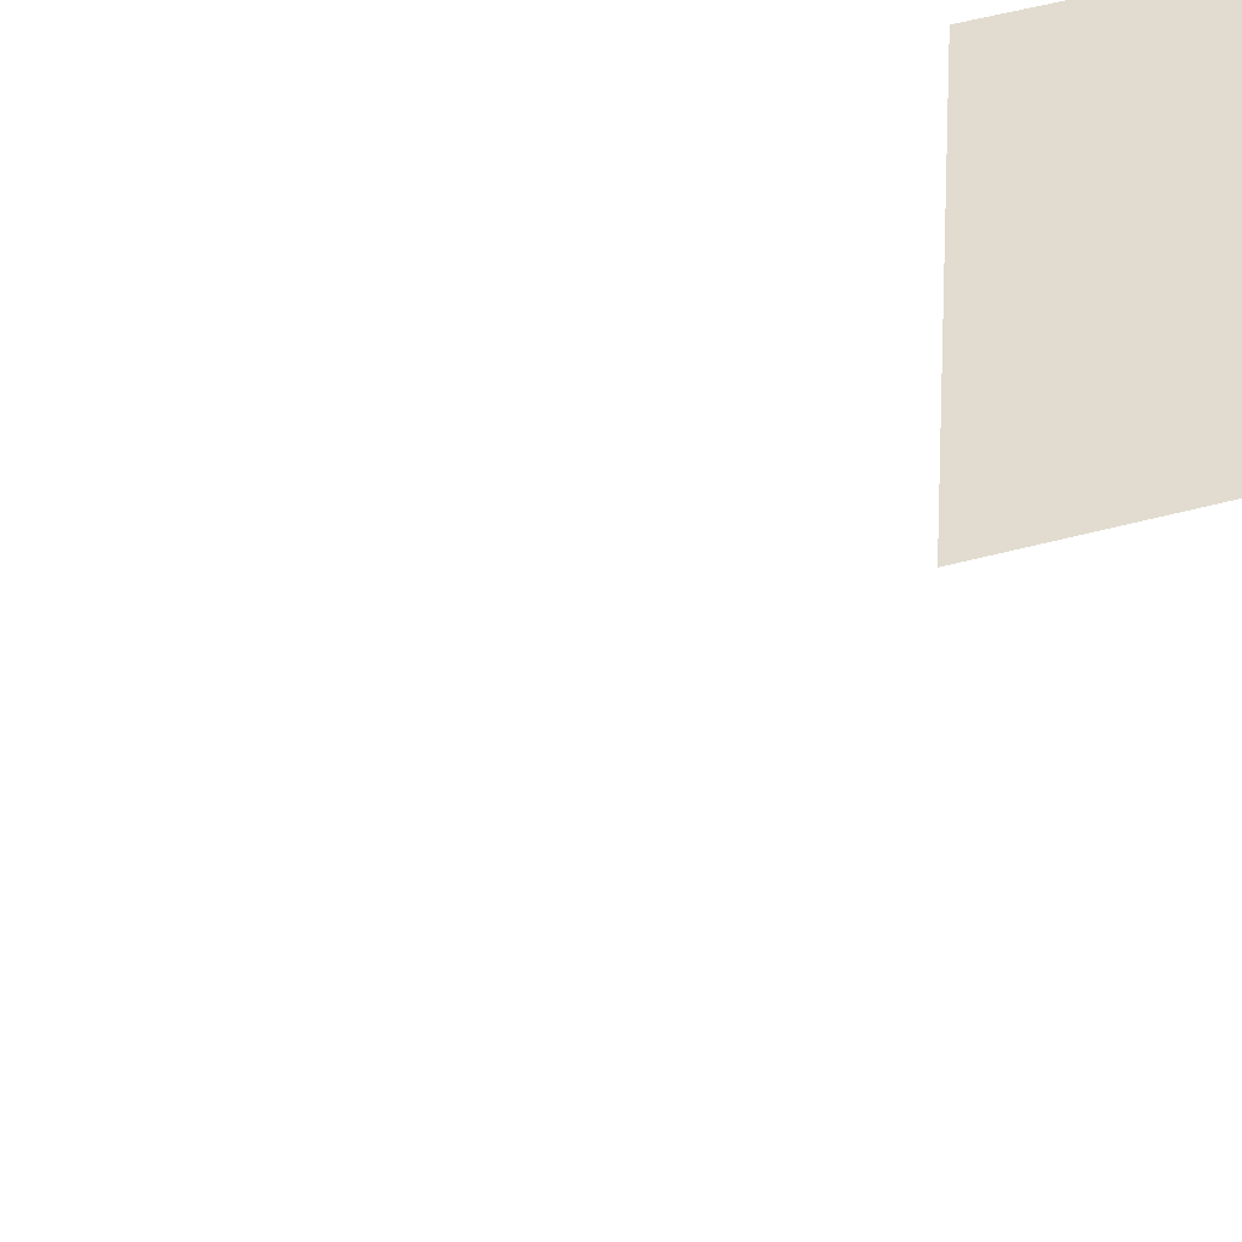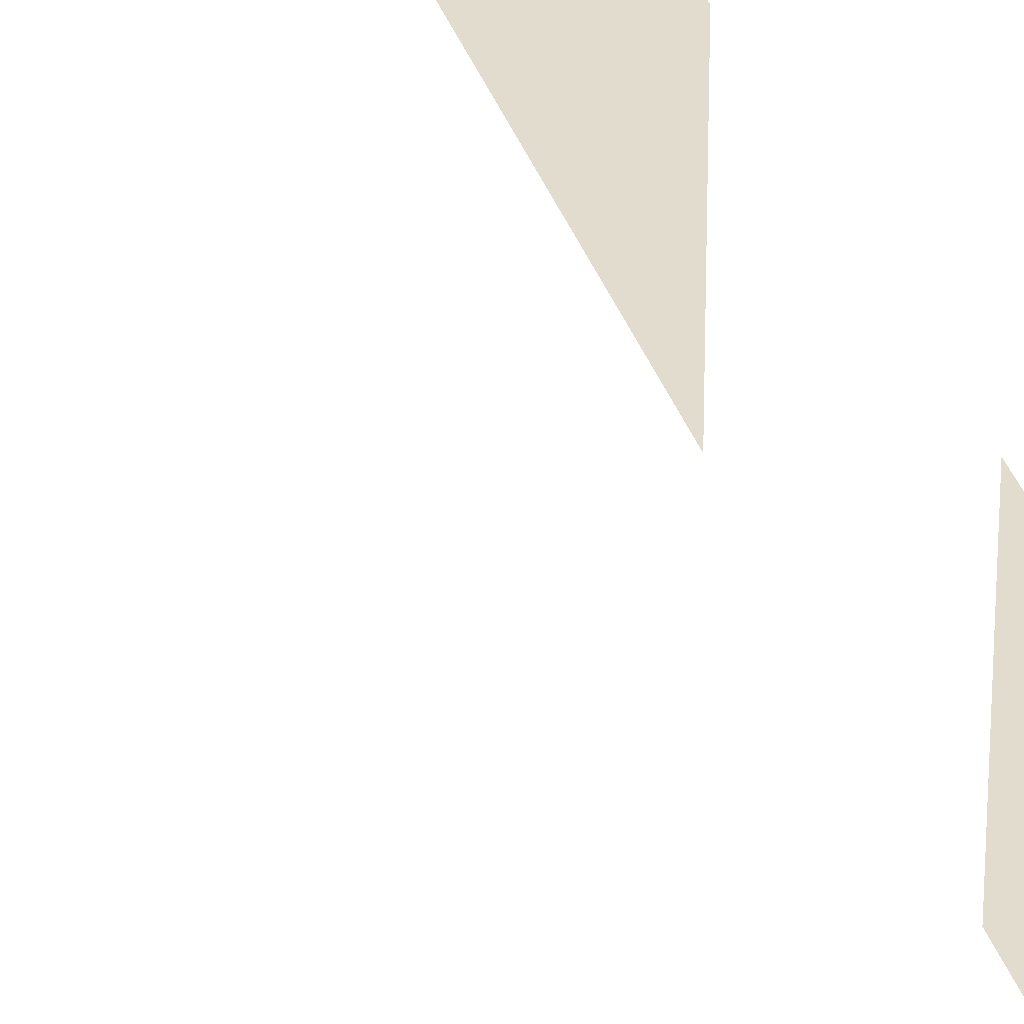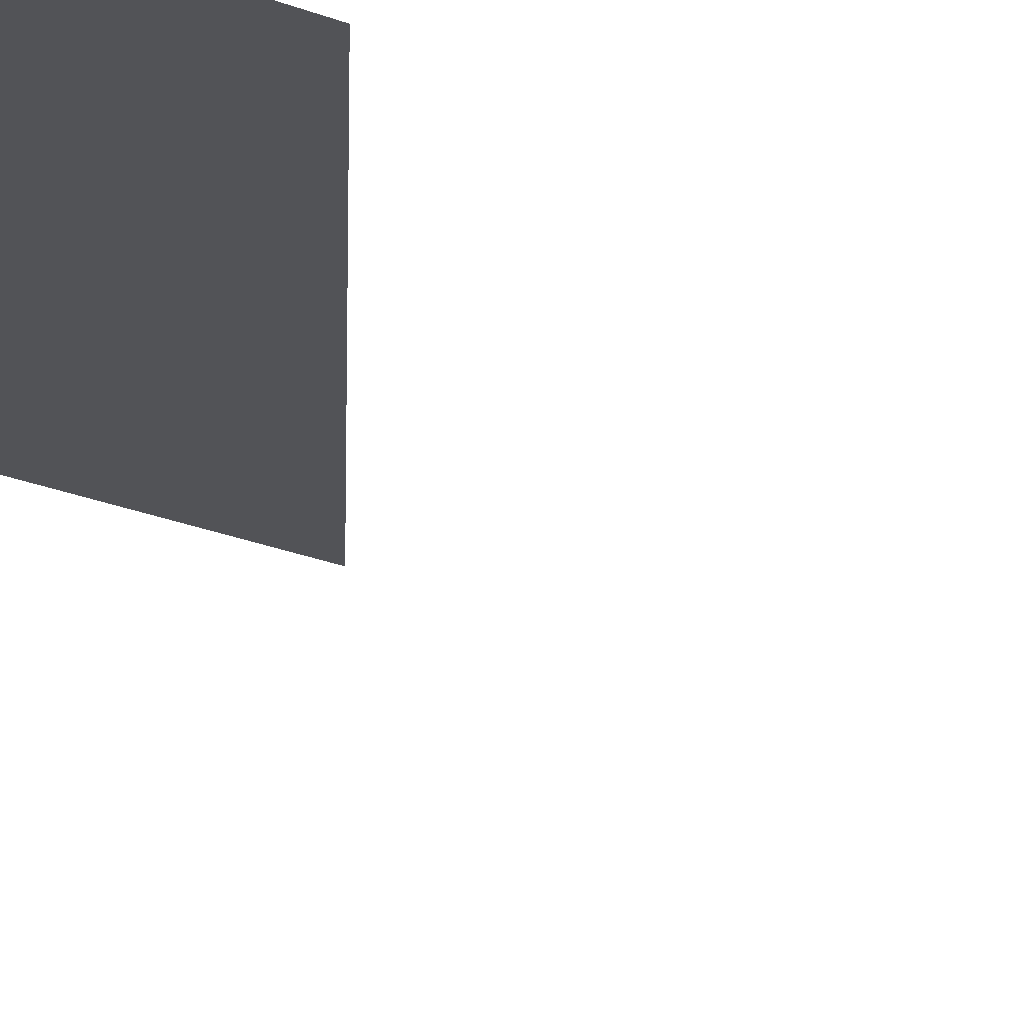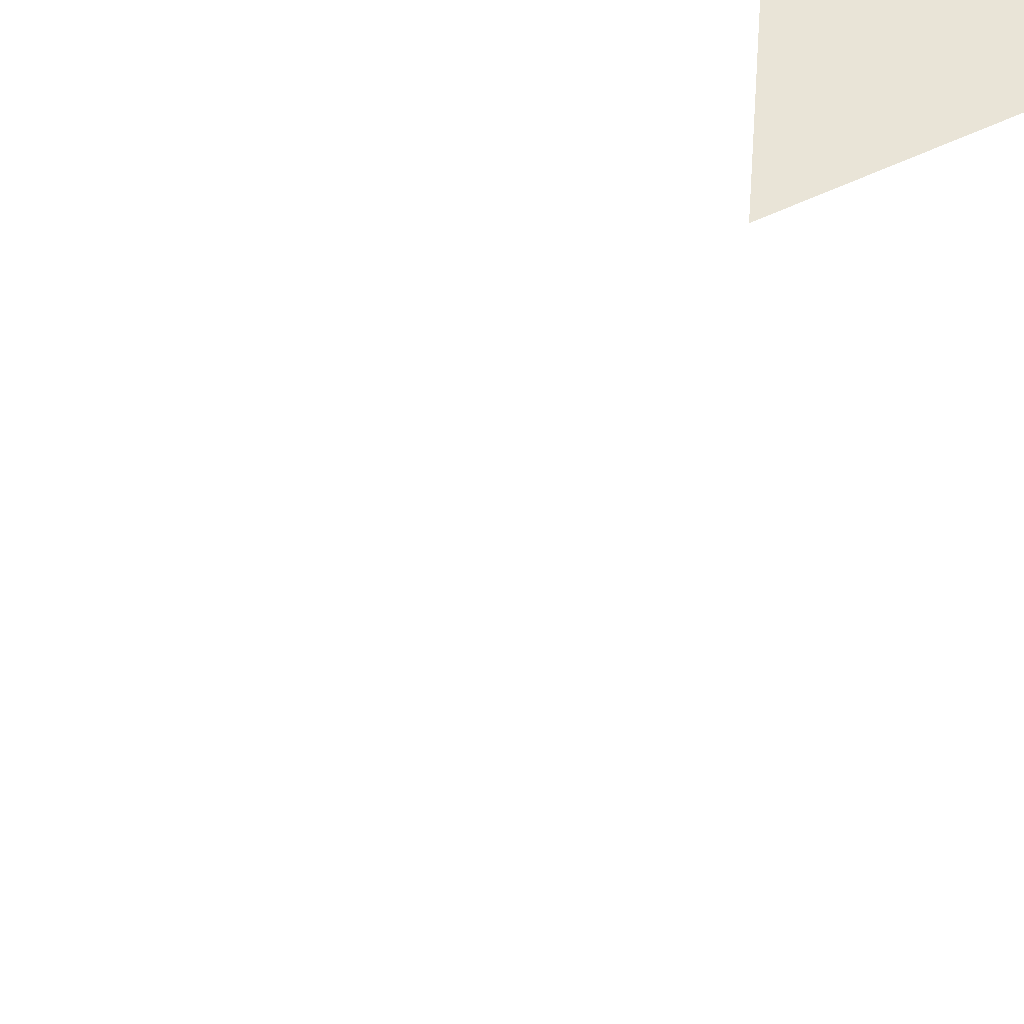
<metadata>
{"format":"obj","ext":"obj","renderer":"f3d","projection":"perspective","resolution":1024,"background":"white","views":[{"elev":34.5,"azim":68.2,"up":"+Z"},{"elev":34.1,"azim":162.9,"up":"+Z"},{"elev":-22.5,"azim":-125.6,"up":"+Z"},{"elev":61.1,"azim":65.0,"up":"+Z"}]}
</metadata>
<code>
v -15.67 14.67 1.36
v -15.67 14.67 -0.64
v -13.16 14.67 -0.64
v -13.16 14.67 1.36
v -15.67 14.67 -0.64
v -15.67 14.67 1.36
v -15.67 8.898 1.36
v -15.67 8.898 -0.64
v -15.67 -0.04008 1.36
v -15.67 -0.04008 -0.64
v -13.23 -0.04008 -0.64
v -13.23 -0.04008 1.36
v -15.67 -0.04008 -0.64
v -15.67 -0.04008 1.36
v -15.67 5.736 1.36
v -15.67 5.736 -0.64
v -15.67 14.67 1.36
v -13.16 14.67 1.36
v -13.16 14.67 -0.64
v -15.67 14.67 -0.64
v -15.67 14.67 -0.64
v -15.67 8.898 -0.64
v -15.67 8.898 1.36
v -15.67 14.67 1.36
v -15.67 -0.04008 1.36
v -13.23 -0.04008 1.36
v -13.23 -0.04008 -0.64
v -15.67 -0.04008 -0.64
v -15.67 -0.04008 -0.64
v -15.67 5.736 -0.64
v -15.67 5.736 1.36
v -15.67 -0.04008 1.36
g Fence_t1.041_35639_862
f 1 3 2
f 1 4 3
f 5 7 6
f 5 8 7
f 9 11 10
f 9 12 11
f 13 15 14
f 13 16 15
f 17 19 18
f 17 20 19
f 21 23 22
f 21 24 23
f 25 27 26
f 25 28 27
f 29 31 30
f 29 32 31

</code>
